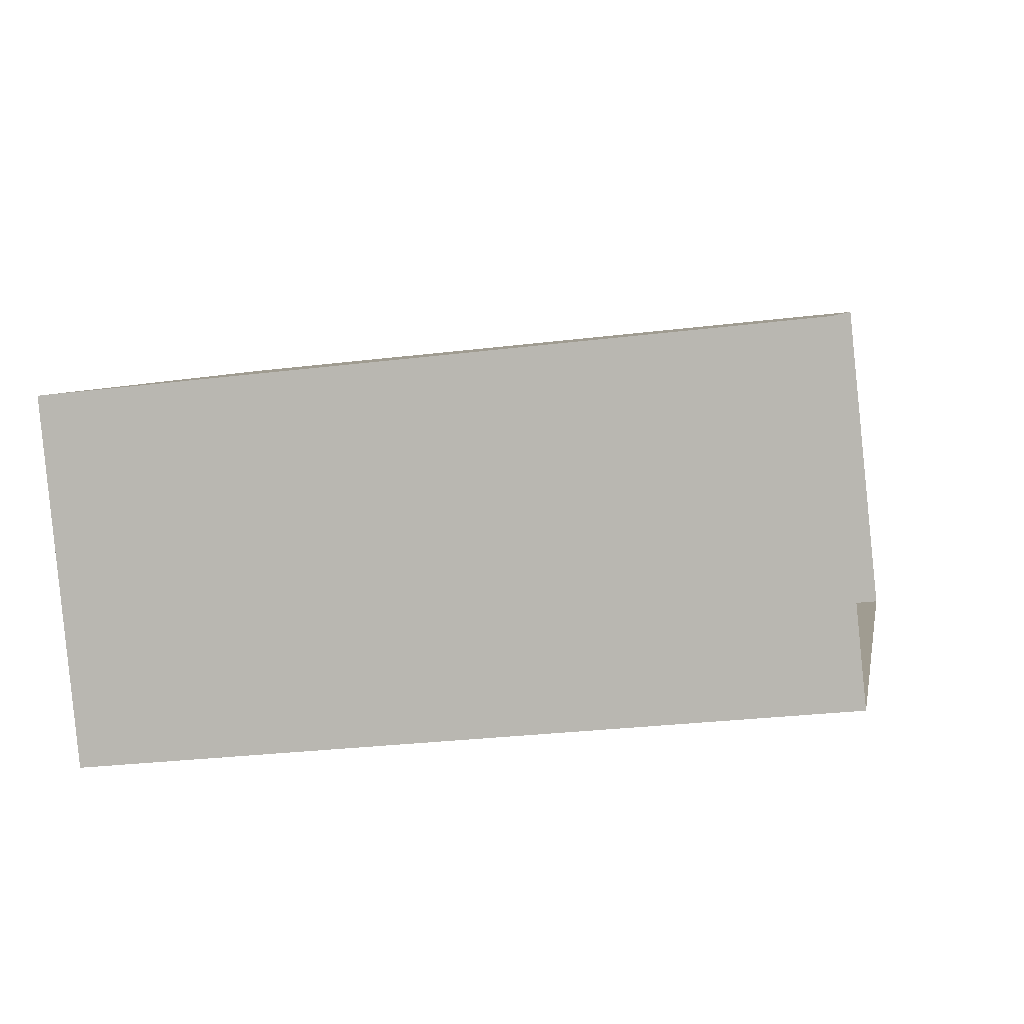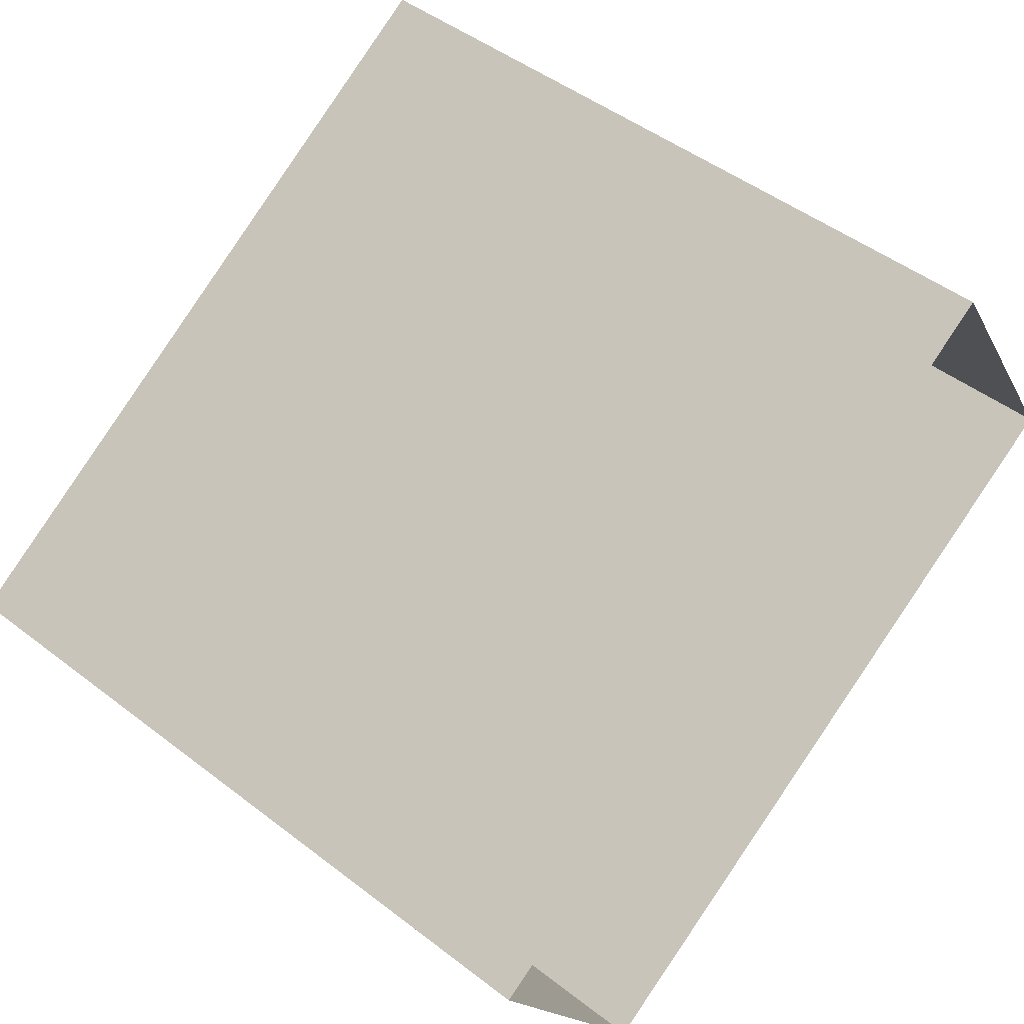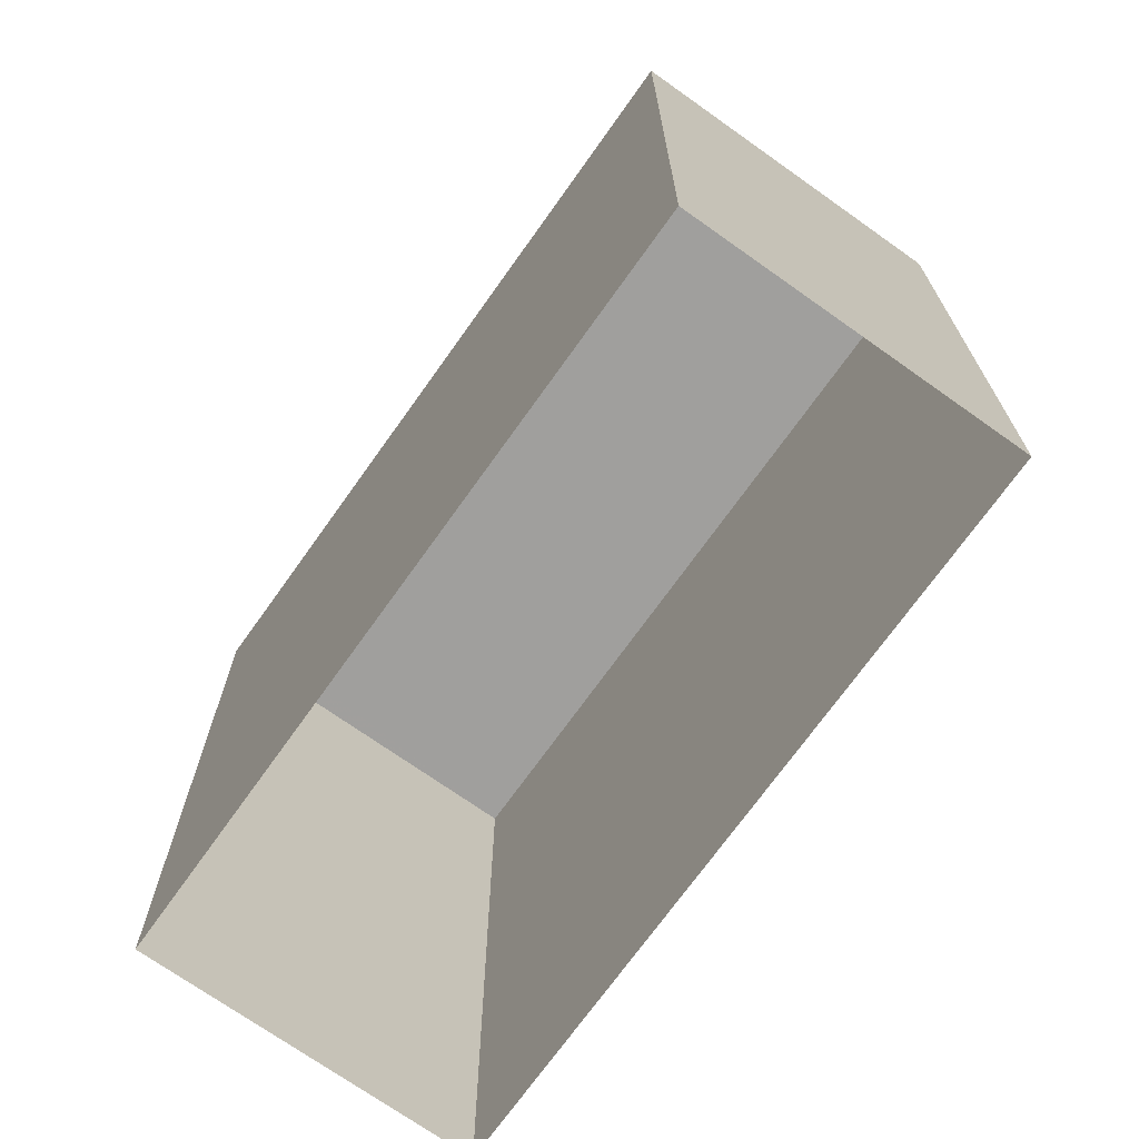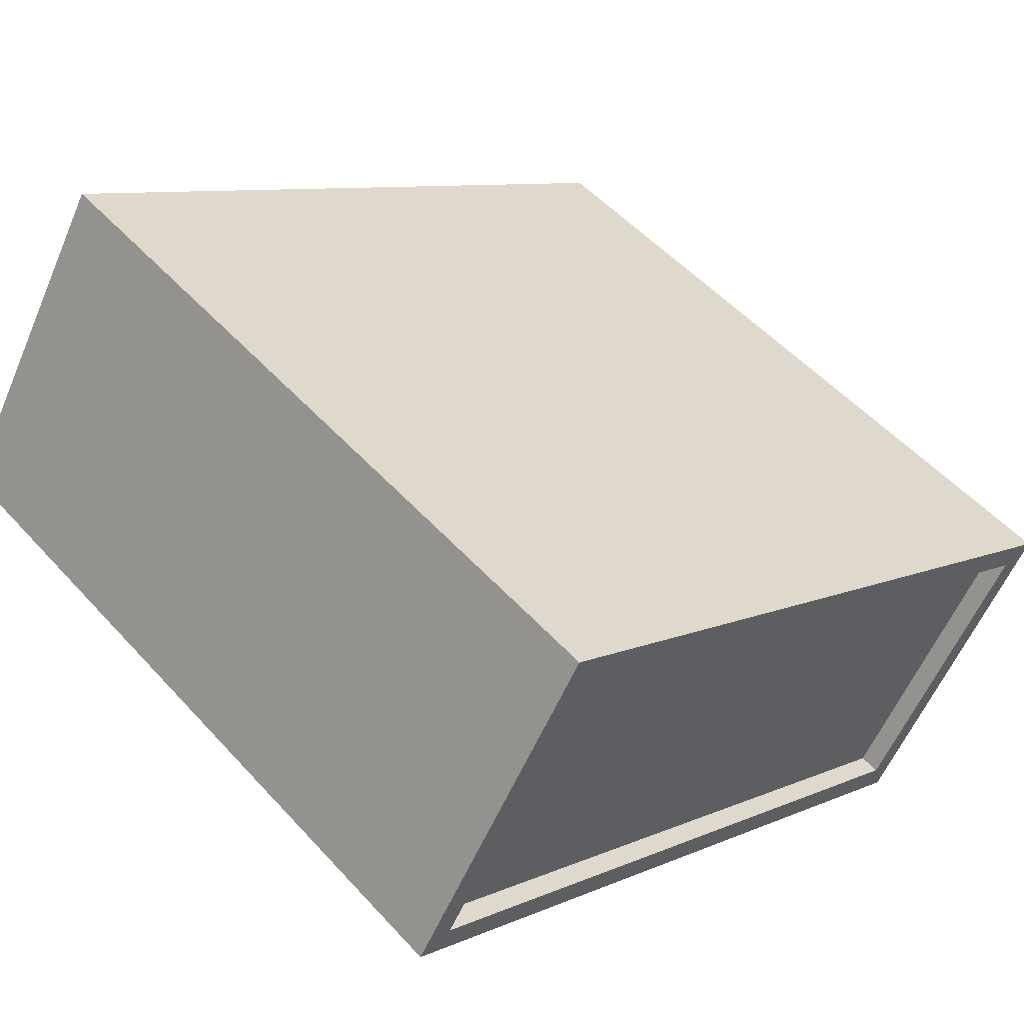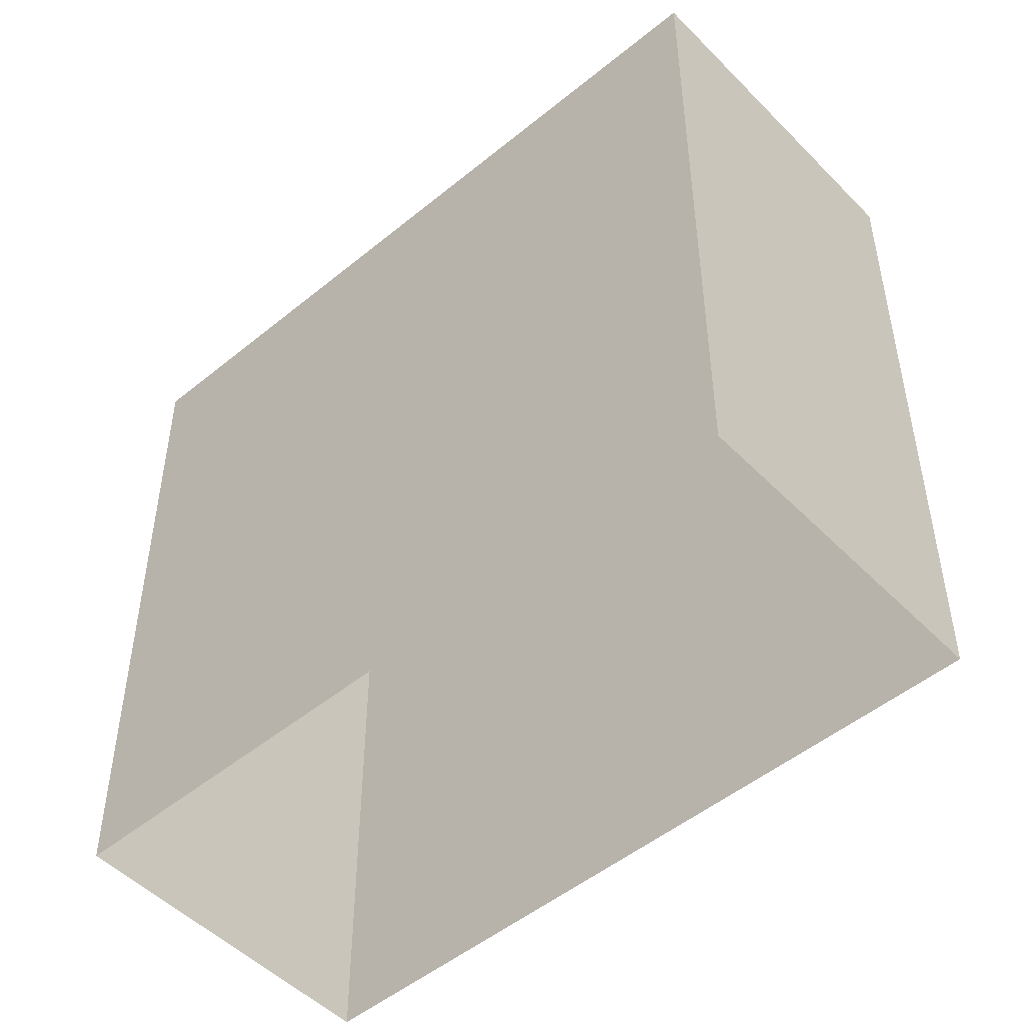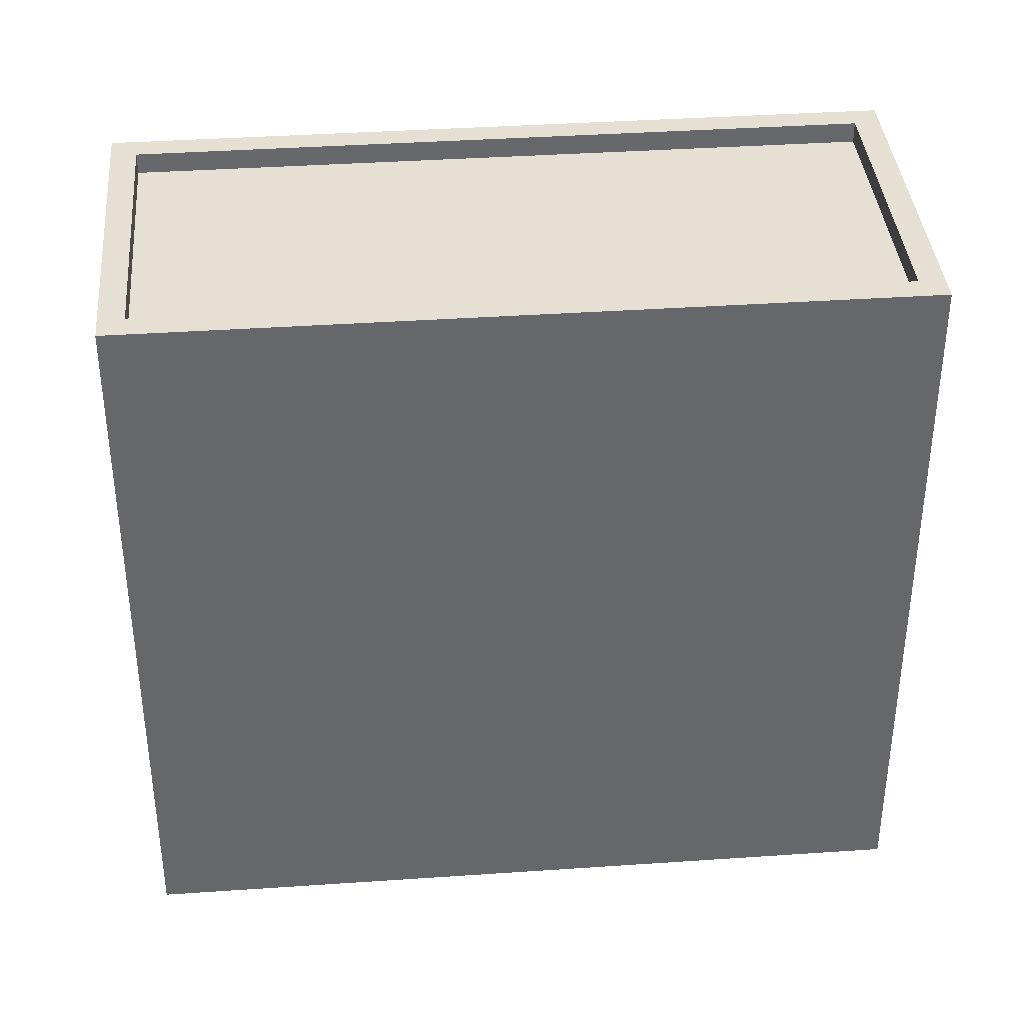
<metadata>
{"format":"obj","ext":"obj","renderer":"f3d","projection":"perspective","resolution":1024,"background":"white","views":[{"elev":-27.2,"azim":100.9,"up":"+Y"},{"elev":47.5,"azim":131.0,"up":"+Y"},{"elev":-71.4,"azim":-157.2,"up":"+Z"},{"elev":52.3,"azim":-40.8,"up":"+Y"},{"elev":-49.9,"azim":10.3,"up":"+Z"},{"elev":38.2,"azim":-36.8,"up":"+Z"}]}
</metadata>
<code>
v -5437 -3.667e+04 2.021
v -5429 -3.668e+04 2.019
v -5432 -3.668e+04 2.018
v -5439 -3.668e+04 2.02
v -5437 -3.667e+04 10.4
v -5439 -3.668e+04 10.4
v -5432 -3.668e+04 10.39
v -5430 -3.668e+04 10.39
v -5439 -3.668e+04 10.65
v -5439 -3.668e+04 10.65
v -5432 -3.668e+04 10.64
v -5432 -3.668e+04 10.64
v -5429 -3.668e+04 10.64
v -5430 -3.668e+04 10.64
v -5437 -3.667e+04 10.65
v -5437 -3.667e+04 10.65
f 1 2 3
f 4 1 3
f 5 6 7
f 8 5 7
f 9 10 11
f 12 9 11
f 11 13 14
f 15 10 9
f 16 10 15
f 16 14 13
f 11 14 12
f 14 16 15
f 12 8 7
f 12 14 8
f 12 7 6
f 9 12 6
f 9 6 5
f 15 9 5
f 14 5 8
f 14 15 5
f 11 4 3
f 11 10 4
f 10 1 4
f 10 16 1
f 13 2 1
f 16 13 1
f 11 3 2
f 13 11 2

</code>
